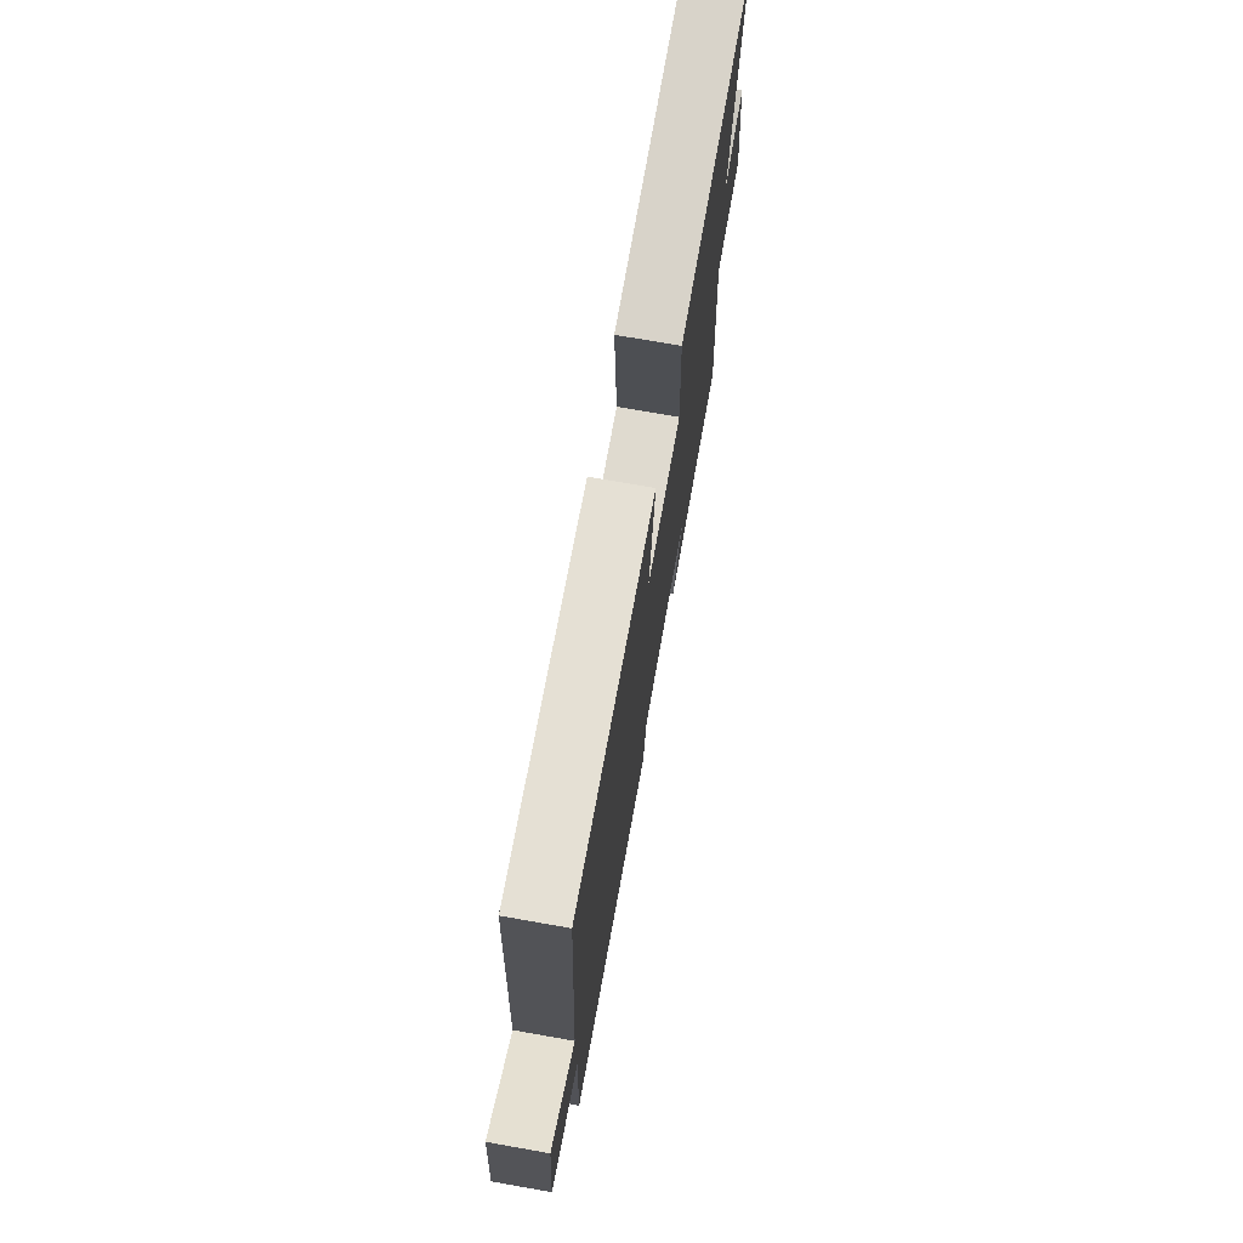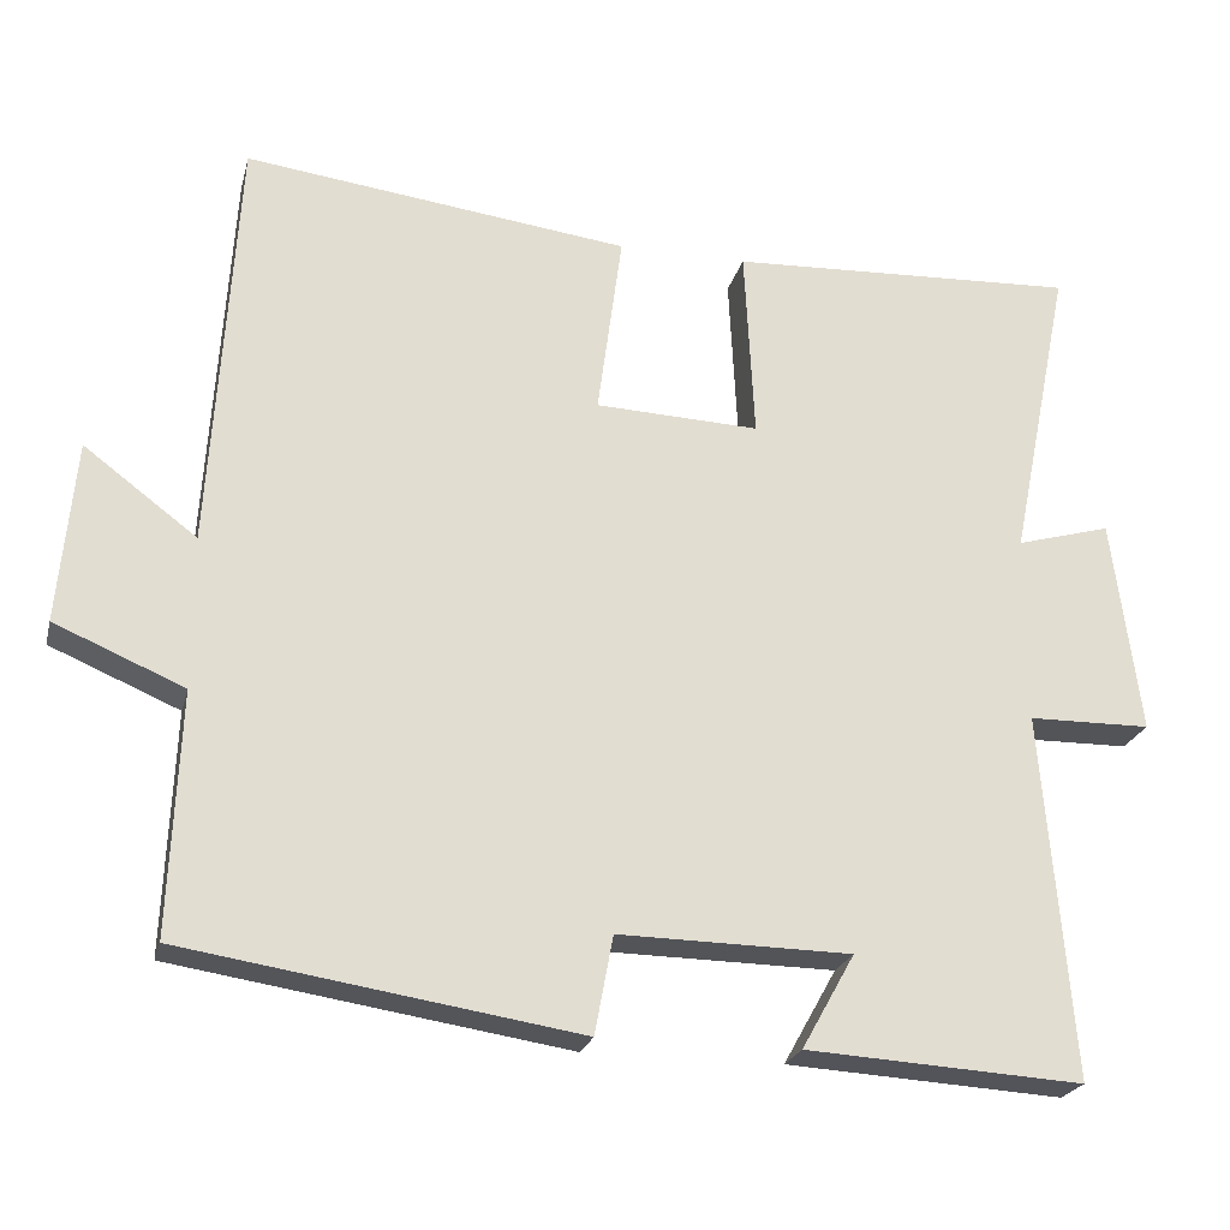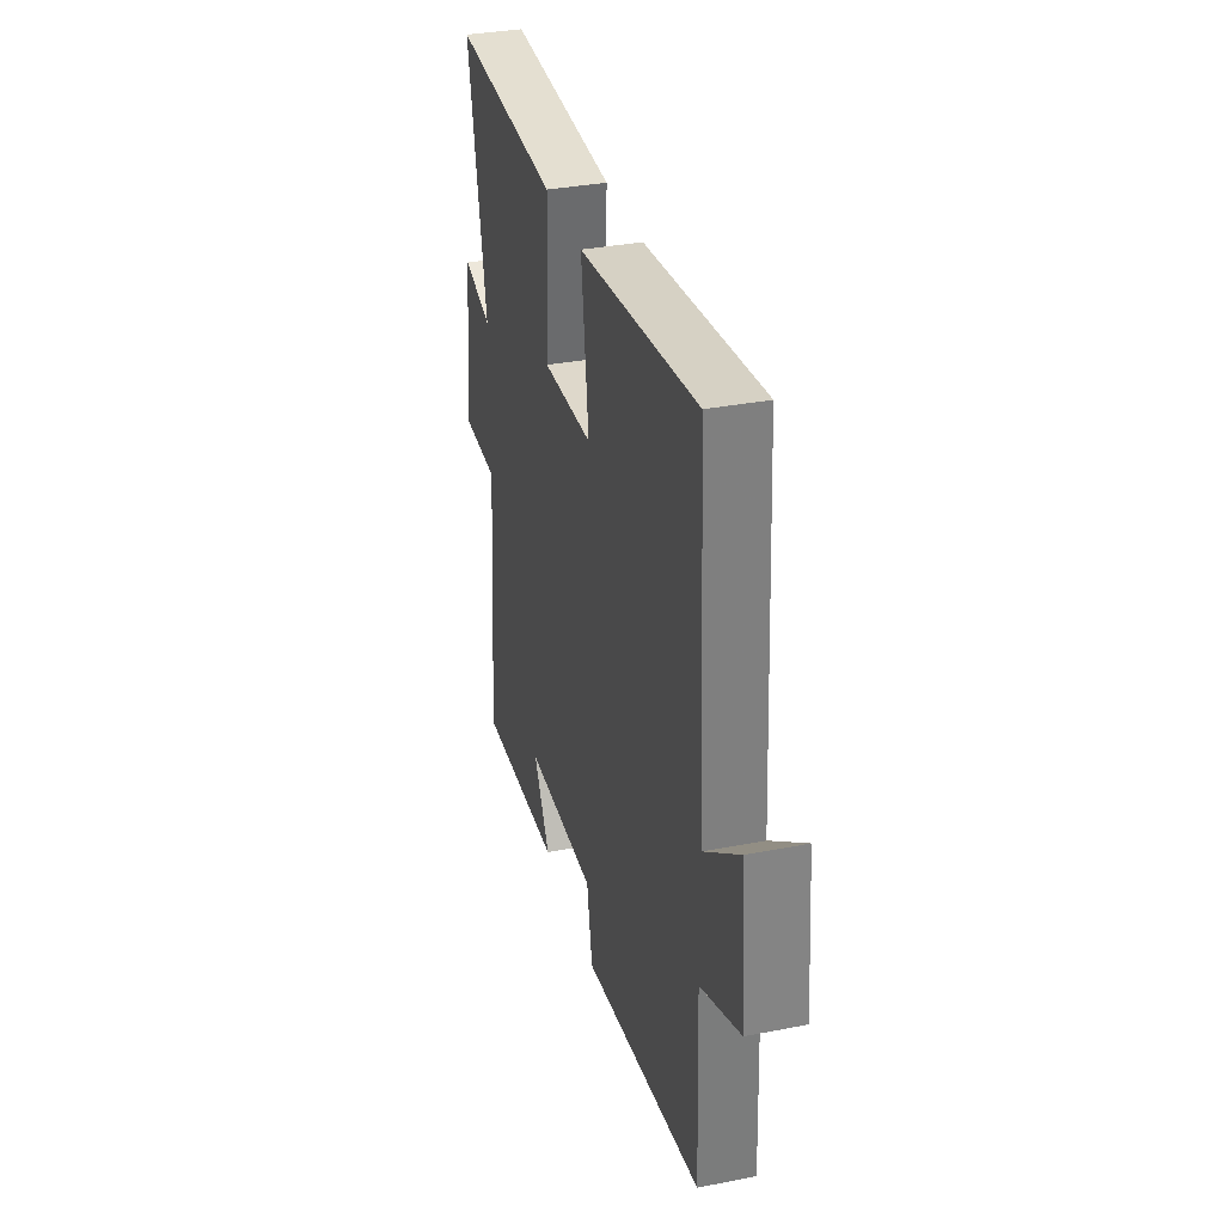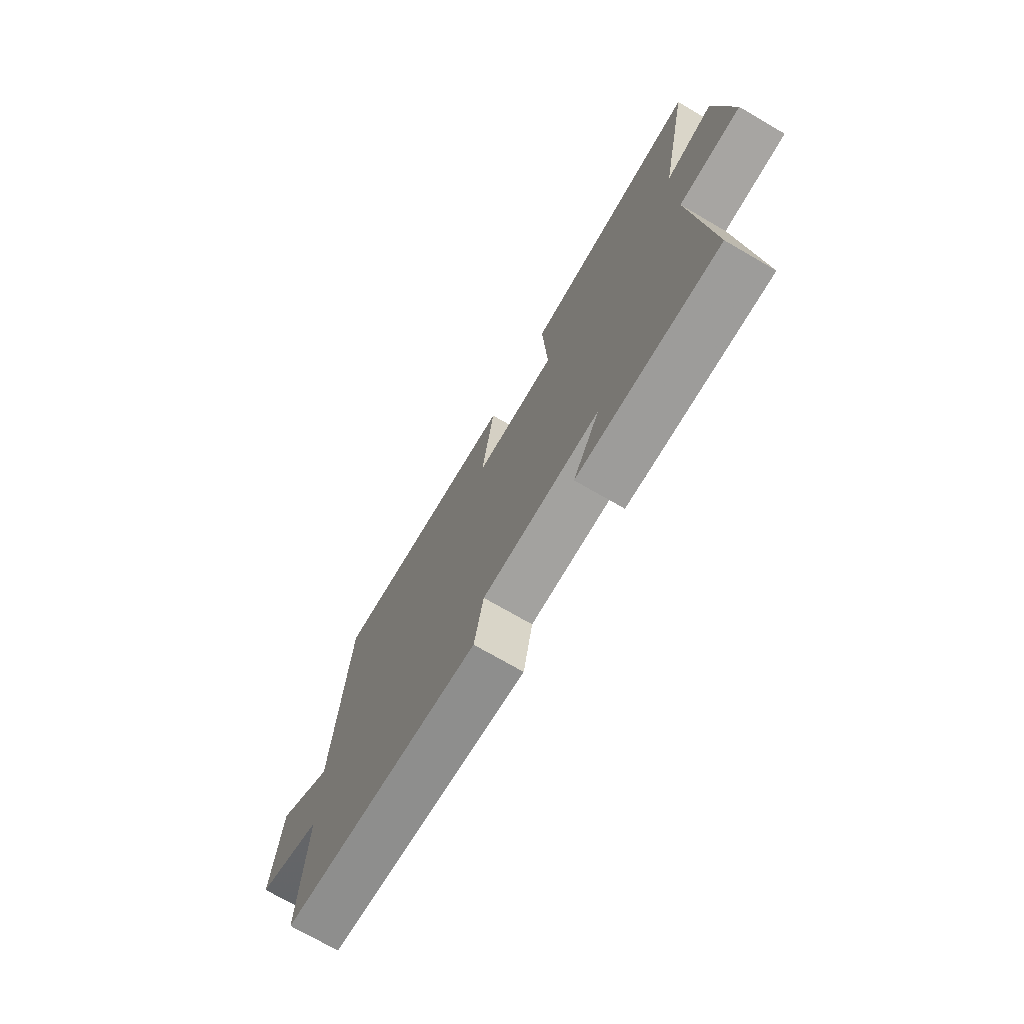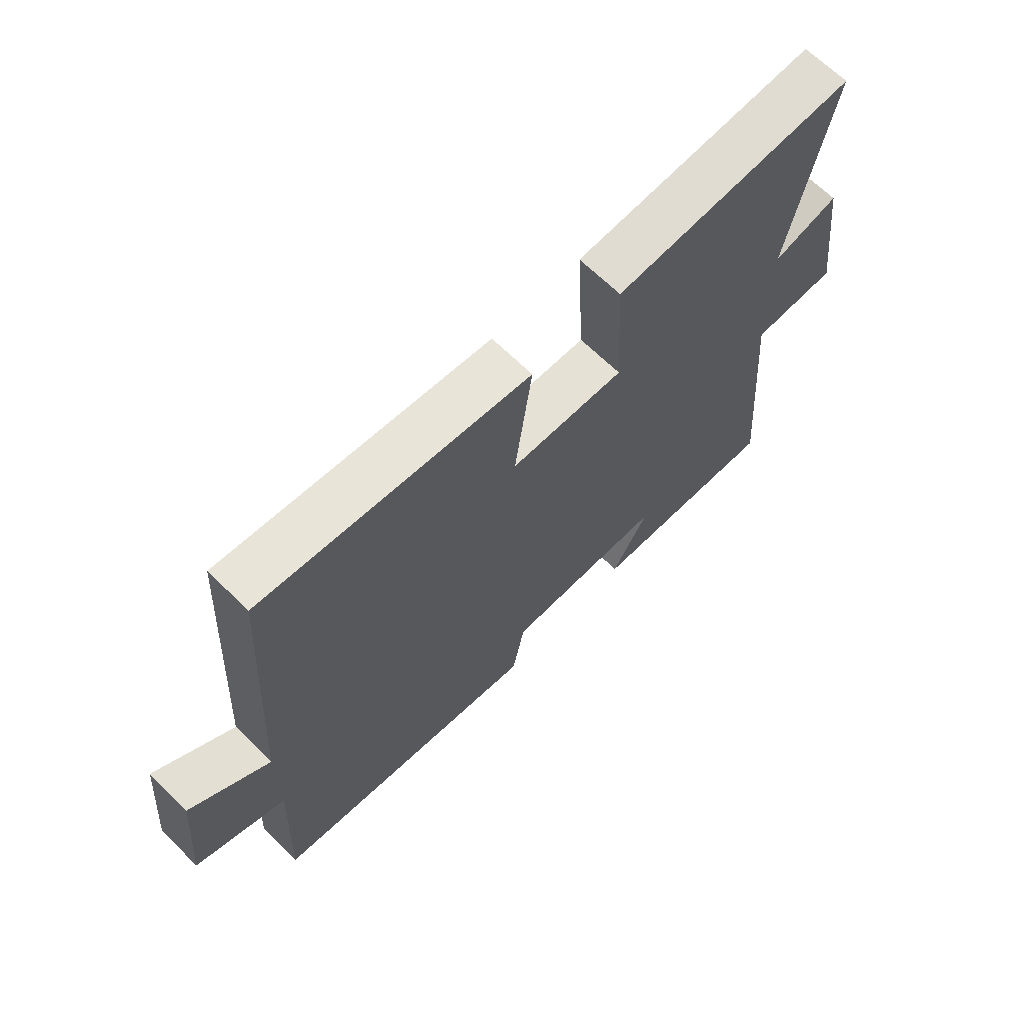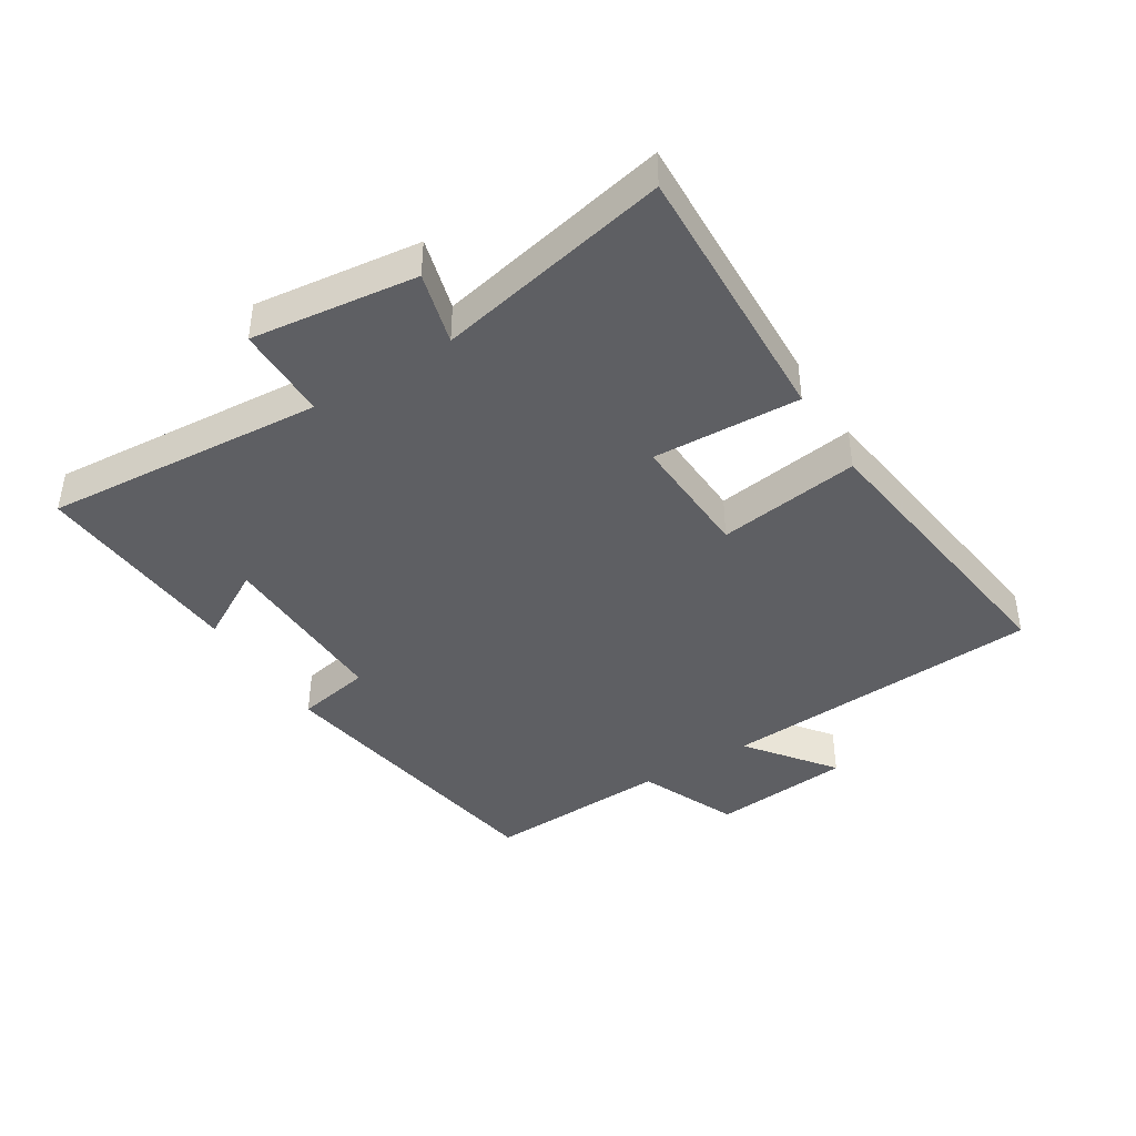
<metadata>
{"format":"obj","ext":"obj","renderer":"f3d","projection":"perspective","resolution":1024,"background":"white","views":[{"elev":73.1,"azim":100.0,"up":"+Z"},{"elev":-23.0,"azim":166.4,"up":"+Z"},{"elev":34.0,"azim":75.2,"up":"+Z"},{"elev":-73.2,"azim":-120.1,"up":"+Z"},{"elev":66.6,"azim":134.5,"up":"+Z"},{"elev":-41.9,"azim":-57.7,"up":"+Y"}]}
</metadata>
<code>
v -0.574 0.07 0.519
v -0.152 0.07 0.5
v -0.164 0.07 0.268
v 0.034 0.07 0.276
v 0.004 0.07 0.5
v 0.469 0.07 0.558
v 0.5 0.07 0.05
v 0.636 0.07 0.152
v 0.656 0.07 -0.068
v 0.5 0.07 -0.134
v 0.512 0.07 -0.426
v 0.036 0.07 -0.5
v 0.014 0.07 -0.382
v -0.266 0.07 -0.386
v -0.202 0.07 -0.5
v -0.536 0.07 -0.52
v -0.5 0.07 -0.079
v -0.648 0.07 -0.077
v -0.614 0.07 0.183
v -0.5 0.07 0.151
v -0.574 0 0.519
v -0.152 0 0.5
v -0.164 0 0.268
v 0.034 0 0.276
v 0.004 0 0.5
v 0.469 0 0.558
v 0.5 0 0.05
v 0.636 0 0.152
v 0.656 0 -0.068
v 0.5 0 -0.134
v 0.512 0 -0.426
v 0.036 0 -0.5
v 0.014 0 -0.382
v -0.266 0 -0.386
v -0.202 0 -0.5
v -0.536 0 -0.52
v -0.5 0 -0.079
v -0.648 0 -0.077
v -0.614 0 0.183
v -0.5 0 0.151
f 17 18 19 20
f 14 15 16 17
f 13 14 17 20
f 10 11 12 13
f 10 13 20
f 7 8 9 10
f 4 5 6 7
f 3 4 7 10
f 20 1 2 3
f 3 10 20
f 40 39 38 37
f 37 36 35 34
f 40 37 34 33
f 33 32 31 30
f 40 33 30
f 30 29 28 27
f 27 26 25 24
f 30 27 24 23
f 23 22 21 40
f 40 30 23
f 1 21 22 2
f 2 22 23 3
f 3 23 24 4
f 4 24 25 5
f 5 25 26 6
f 6 26 27 7
f 7 27 28 8
f 8 28 29 9
f 9 29 30 10
f 10 30 31 11
f 11 31 32 12
f 12 32 33 13
f 13 33 34 14
f 14 34 35 15
f 15 35 36 16
f 16 36 37 17
f 17 37 38 18
f 18 38 39 19
f 19 39 40 20
f 20 40 21 1

</code>
